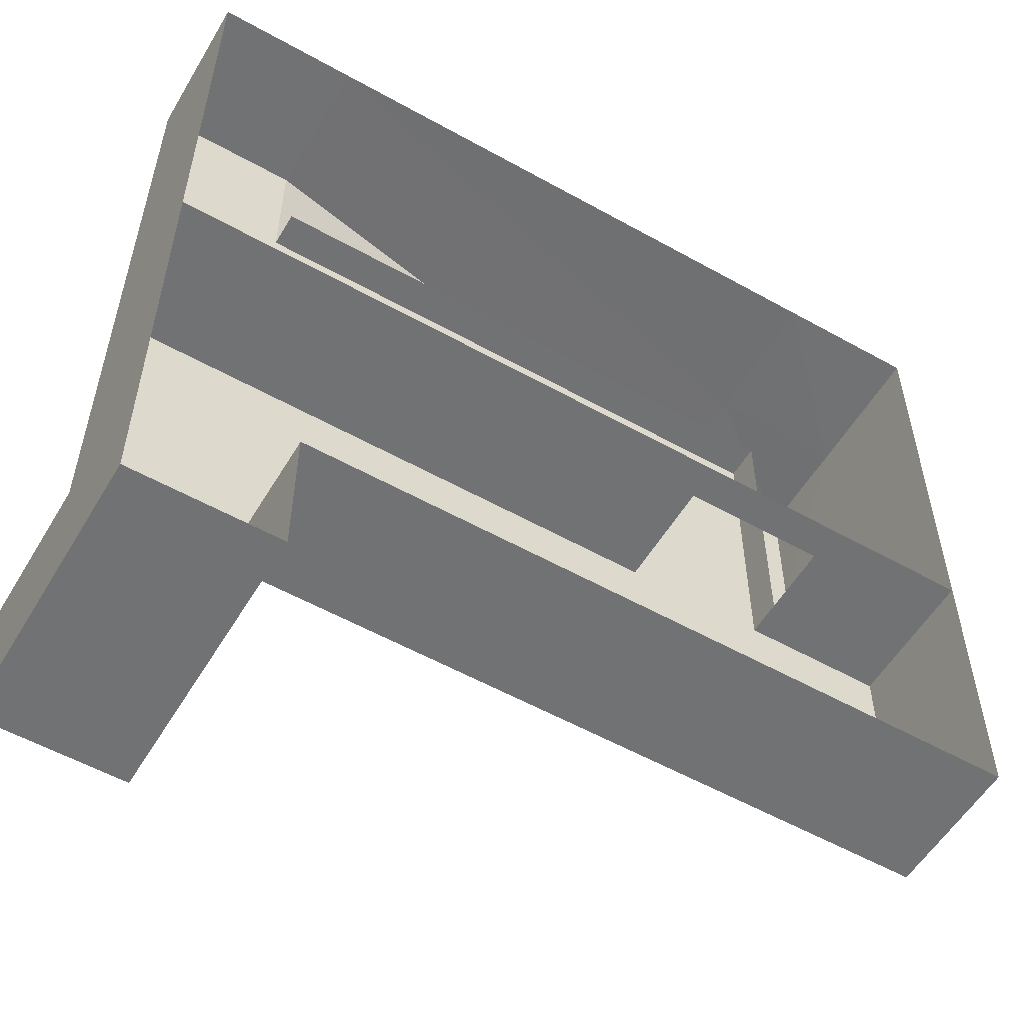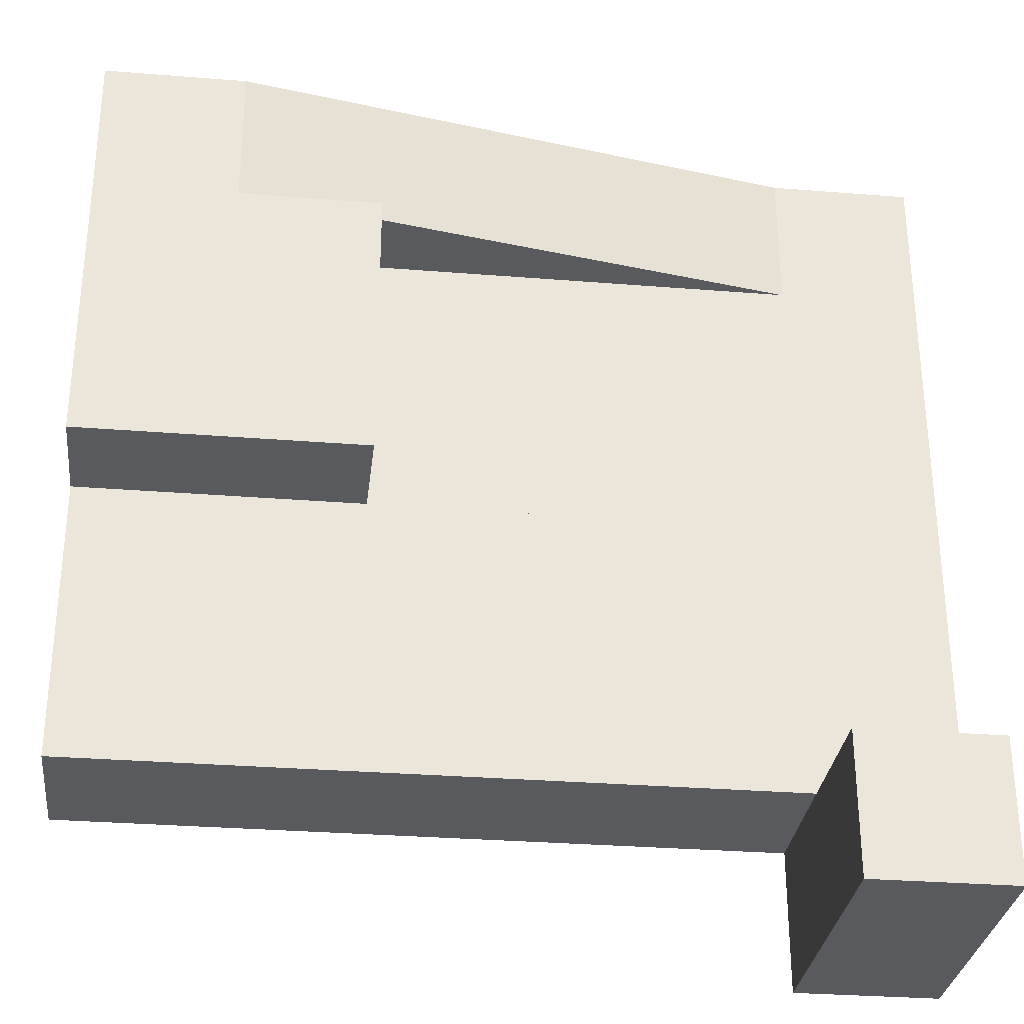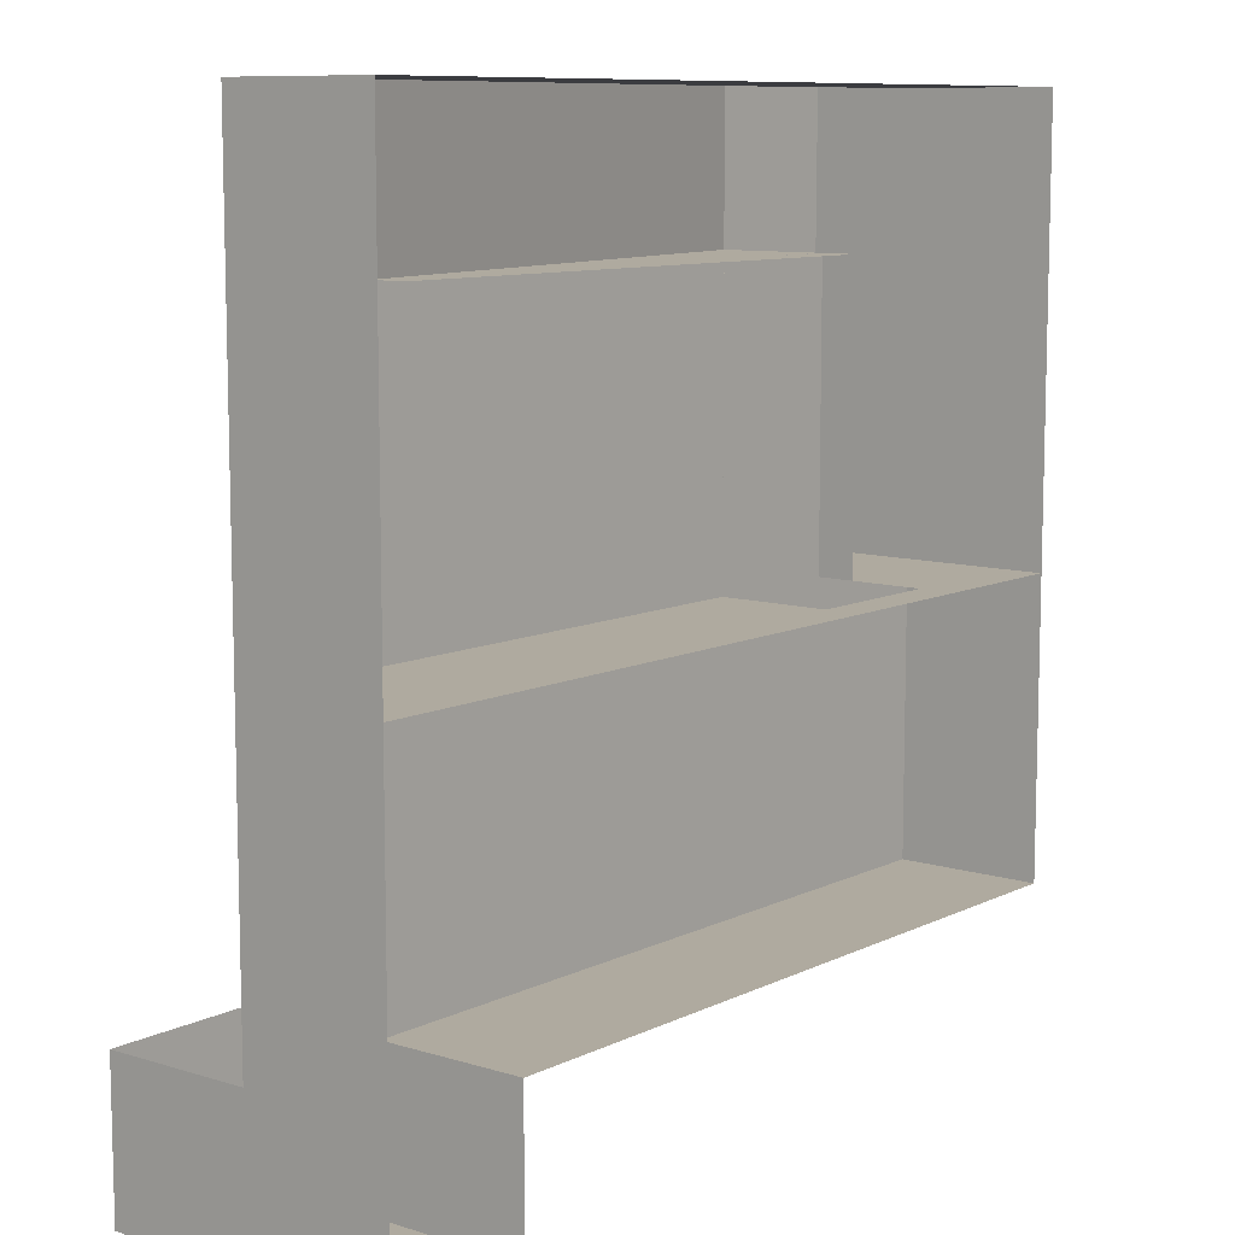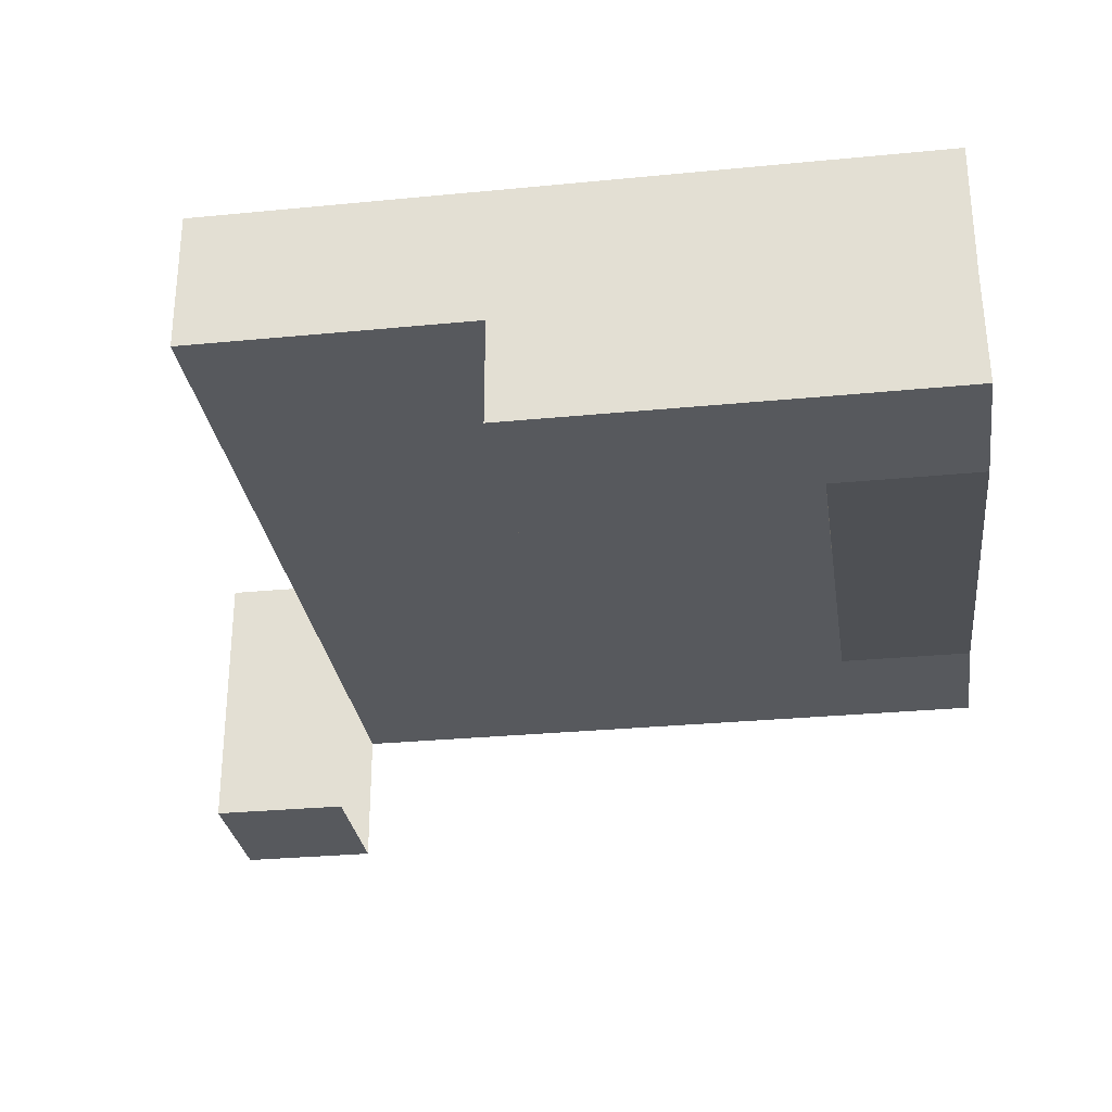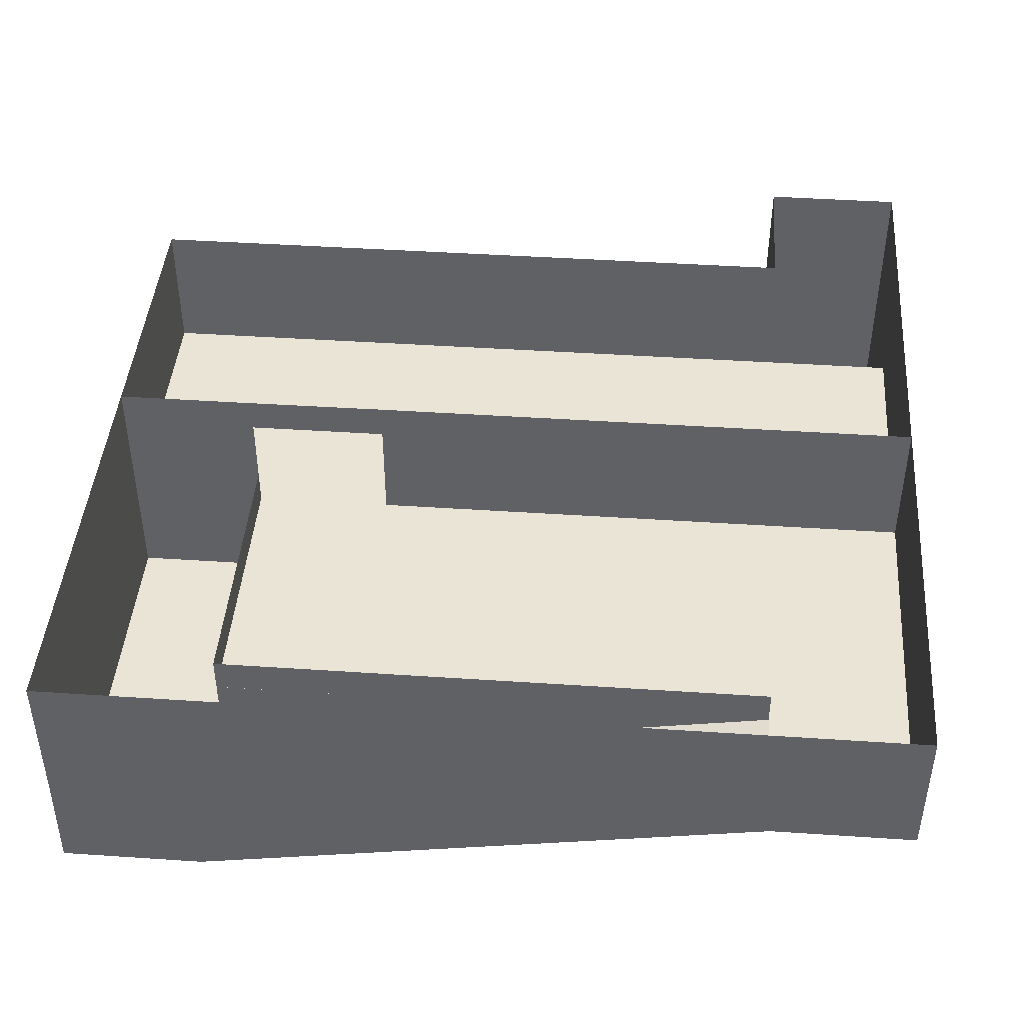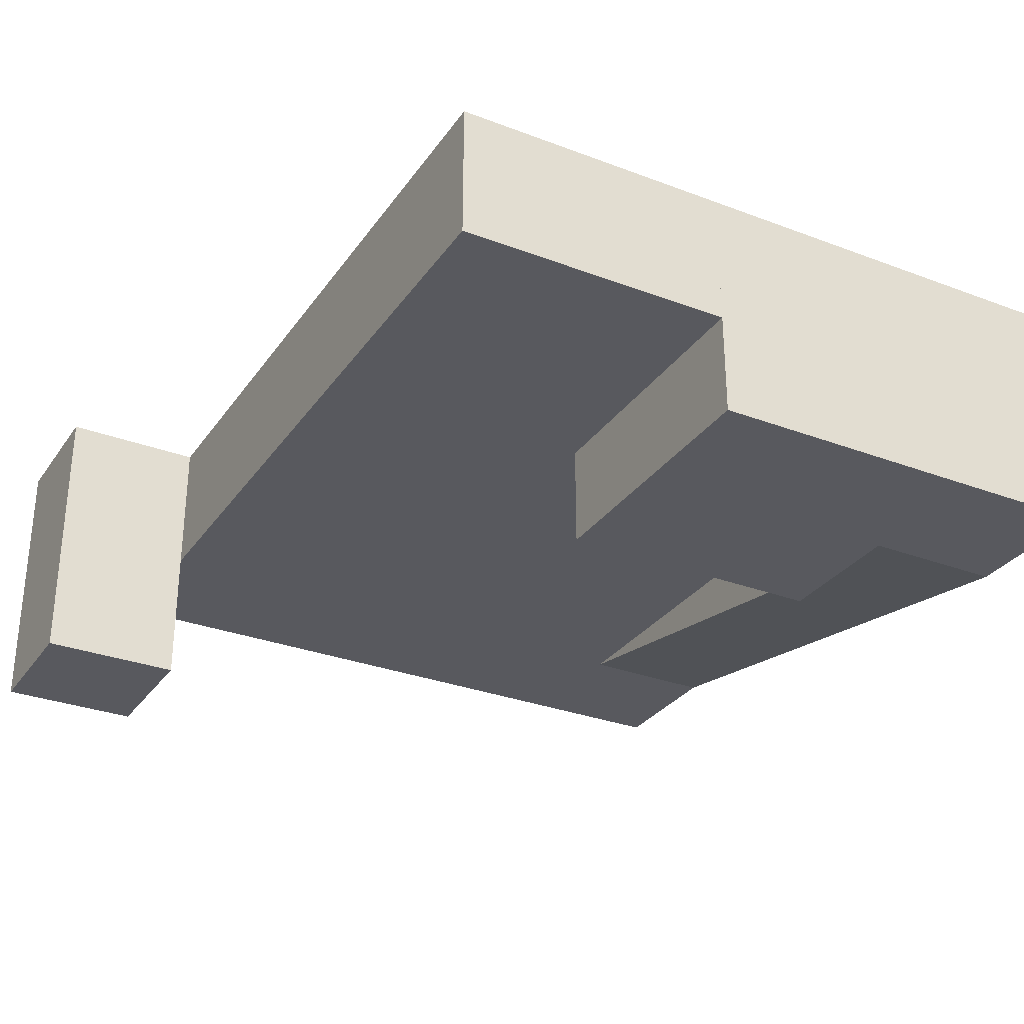
<metadata>
{"format":"obj","ext":"obj","renderer":"f3d","projection":"perspective","resolution":1024,"background":"white","views":[{"elev":-55.4,"azim":149.5,"up":"+Z"},{"elev":-30.8,"azim":-6.6,"up":"+Z"},{"elev":9.5,"azim":128.8,"up":"+Z"},{"elev":-29.3,"azim":-81.8,"up":"+Y"},{"elev":43.9,"azim":4.5,"up":"+Y"},{"elev":-30.3,"azim":-118.7,"up":"+Y"}]}
</metadata>
<code>
g Plane.004
v 12.5 18.75 -37.5
v 87.5 18.75 -37.5
v 87.5 18.75 -37.5
v 112.5 18.75 -37.5
v 12.5 18.75 -87.5
v 87.5 18.75 -87.5
v 112.5 18.75 -87.5
v 12.5 18.75 -87.5
v -37.5 18.75 -37.5
v -37.5 18.75 -87.5
v 12.5 43.75 -37.5
v 87.5 43.75 -37.5
v 87.5 43.75 -37.5
v 112.5 43.75 -37.5
v 12.5 43.75 -87.5
v 87.5 43.75 -87.5
v 112.5 43.75 -87.5
v 12.5 43.75 -87.5
v -37.5 43.75 -37.5
v -37.5 43.75 -87.5
v -37.5 18.67 -37.5
v -12.5 43.67 -37.5
v -37.5 43.67 -37.5
v -12.5 18.67 -37.5
v 12.5 37.5 -37.5
v -12.5 37.5 -37.5
v 112.5 18.75 -112.5
v 87.5 18.75 -112.5
v 87.5 43.75 -87.5
v 112.5 43.75 -87.5
v 112.5 43.75 -112.5
v 87.5 43.75 -112.5
f 23 22 24
f 6 15 5
f 23 24 21
f 4 17 7
f 10 19 9
f 8 20 10
f 26 11 22
f 13 4 3
f 28 29 6
f 27 32 28
f 7 31 27
f 26 25 11
f 6 16 15
f 4 14 17
f 10 20 19
f 8 18 20
f 11 12 2
f 13 14 4
f 28 32 29
f 27 31 32
f 7 30 31
f 11 2 1
g Plane.003
v -12.5 0 12.51
v -12.57 0 37.77
v 12.5 18.75 -12.5
v 12.5 18.75 12.5
v 12.5 18.75 -12.5
v 12.5 18.75 12.51
v 12.5 18.75 -37.5
v 87.5 18.75 -12.5
v 87.5 18.75 12.51
v 87.5 18.75 -37.5
v 87.5 18.75 37.5
v 87.5 18.75 -12.5
v 87.5 18.75 12.51
v 87.5 18.75 -37.5
v 87.5 18.75 37.5
v 112.5 18.75 -12.5
v 112.5 18.75 12.51
v 112.5 18.75 -37.5
v 112.5 18.75 37.5
v 12.5 18.75 -87.5
v 87.5 18.75 -87.5
v 87.5 18.75 -87.5
v 112.5 18.75 -87.5
v -37.5 18.75 -87.5
v -12.5 18.75 -12.5
v -12.5 18.75 12.5
v -12.5 18.75 -12.5
v -12.5 18.75 -87.5
v -12.5 18.75 -37.5
v -37.5 18.75 -37.5
f 37 42 39
f 38 40 37
f 47 49 45
f 44 50 46
f 45 48 44
f 37 40 42
f 38 41 40
f 47 51 49
f 44 48 50
f 45 49 48
f 45 34 43
f 45 33 34
f 50 54 46
f 42 52 39
f 37 36 58
f 39 35 57
f 61 56 62
f 60 39 52
f 50 55 54
f 42 53 52
f 37 58 59
f 39 57 61
f 61 60 56
f 60 61 39
g Plane.002
v 12.5 0 -12.5
v 12.5 0 12.5
v -12.5 0 12.51
v 12.5 0 -37.5
v -12.5 0 -37.5
v -37.5 0 -12.5
v -37.5 0 12.5
v -37.5 0 -37.5
v -12.57 0 37.77
v -37.57 0 37.77
v 12.5 18.75 -12.5
v 12.5 18.75 12.5
v -12.5 18.75 12.51
v -37.5 18.75 -12.5
v -37.5 18.75 12.5
v -37.5 18.75 -37.5
v -12.57 18.75 37.77
v -37.5 18.75 37.5
v 12.5 18.75 12.51
v 12.5 18.75 -37.5
v 87.5 18.75 12.51
v 87.5 18.75 37.5
v -37.5 18.75 -12.5
v 12.5 25 12.51
v 87.5 25 12.51
v -37.5 18.75 12.5
v -37.5 18.75 -37.5
v -12.57 18.75 37.77
v 112.5 18.75 -12.5
v 112.5 18.75 12.51
v 112.5 18.75 -37.5
v 112.5 18.75 37.5
v -37.5 43.75 -12.5
v -37.5 43.75 12.5
v -37.5 43.75 -37.5
v -12.5 43.75 37.5
v -37.5 43.75 37.5
v 87.5 43.75 37.5
v 112.5 43.75 -12.5
v 112.5 43.75 12.51
v 112.5 43.75 -37.5
v 112.5 43.75 37.5
v -12.5 18.75 12.5
v -12.5 18.75 -12.5
v 12.5 18.75 -37.5
v 12.5 18.75 -37.5
v -12.5 18.75 -37.5
v -12.5 18.75 -37.5
v -37.5 18.75 -37.5
v 12.5 0 -37.5
v 12.5 25 12.5
v -12.5 25 12.5
v -12.5 25 12.5
v -12.5 25 -12.5
v -12.5 18.75 -12.5
v -12.5 18.75 -37.5
v -12.5 25 -12.5
v -12.5 25 -37.5
f 64 73 63
f 68 77 69
f 69 80 72
f 70 76 68
f 72 79 71
f 63 108 66
f 65 74 64
f 71 79 84
f 64 74 73
f 68 76 77
f 69 77 80
f 70 78 76
f 72 80 79
f 63 73 107
f 65 75 74
f 75 65 83
f 83 86 81
f 88 99 80
f 89 95 85
f 85 96 88
f 90 100 84
f 92 101 91
f 91 103 93
f 94 102 92
f 84 104 94
f 80 98 90
f 109 112 82
f 109 67 112
f 105 74 113
f 106 115 105
f 118 119 117
f 83 87 86
f 88 96 99
f 89 97 95
f 85 95 96
f 90 98 100
f 92 102 101
f 91 101 103
f 94 104 102
f 84 100 104
f 80 99 98
f 105 113 114
f 106 116 115
f 118 120 119
f 70 110 111
f 70 67 110
g Plane.001
v 12.5 0 -12.5
v -12.5 0 -12.5
v 12.5 0 12.5
v -12.5 0 12.51
v 12.5 0 -37.5
v -12.5 0 -37.5
v -37.5 0 -12.5
v -37.5 0 12.5
v -37.5 0 -37.5
v -12.57 0 37.77
v -37.57 0 37.77
v 12.5 18.75 -12.5
v 12.5 18.75 12.5
v -12.5 18.75 12.51
v -37.5 18.75 -12.5
v -37.5 18.75 12.5
v -37.5 18.75 -37.5
v -12.57 18.75 37.77
v -37.5 18.75 37.5
v 12.5 18.75 -12.5
v 12.5 18.75 12.51
v 12.5 18.75 -37.5
v 87.5 18.75 -12.5
v 87.5 18.75 12.51
v 87.5 18.75 -37.5
v 87.5 18.75 37.5
v 12.5 18.75 12.5
v -12.5 18.75 12.51
v -12.5 0 -37.5
v -37.5 18.75 -12.5
v 87.5 18.75 -12.5
v 87.5 18.75 12.51
v 87.5 18.75 -37.5
v 87.5 18.75 37.5
v 112.5 18.75 -12.5
v 112.5 18.75 12.51
v 112.5 18.75 -37.5
v 112.5 18.75 37.5
v 12.5 18.75 -87.5
v 87.5 18.75 -87.5
v 112.5 18.75 -87.5
v -37.5 18.75 12.5
v -37.5 18.75 -37.5
v -12.57 18.75 37.77
v 12.5 18.75 -37.5
v 87.5 18.75 -37.5
v 87.5 18.75 -37.5
v 112.5 18.75 -12.5
v 112.5 18.75 12.51
v 112.5 18.75 -37.5
v 112.5 18.75 37.5
v 12.5 18.75 -87.5
v 87.5 18.75 -87.5
v 112.5 18.75 -87.5
v -12.5 18.75 -12.5
v 12.5 18.75 -37.5
v -12.5 18.75 -37.5
v 12.5 0 -37.5
v -12.5 18.75 -12.5
v -12.5 18.75 -37.5
v -12.5 18.75 -12.5
v -12.5 18.75 -37.5
f 122 123 121
f 121 126 122
f 126 127 122
f 122 128 124
f 128 130 124
f 132 142 176
f 133 140 132
f 134 147 133
f 159 173 172
f 126 178 149
f 146 152 144
f 143 153 145
f 144 151 143
f 122 124 123
f 121 125 126
f 126 129 127
f 122 127 128
f 128 131 130
f 132 140 142
f 133 141 140
f 144 141 134
f 134 148 147
f 157 168 170
f 146 154 152
f 143 151 153
f 144 152 151
f 156 171 169
f 145 165 166
f 136 150 162
f 135 163 150
f 161 170 174
f 158 146 171
f 157 167 170
f 138 139 164
f 155 169 168
f 175 180 179
f 179 182 181
f 159 160 173
f 126 125 178
f 157 155 168
f 156 158 171
f 145 142 165
f 136 135 150
f 135 137 163
f 161 157 170
f 158 154 146
f 157 153 167
f 146 138 164
f 139 136 162
f 155 156 169
f 175 177 180
f 179 180 182
g Plane
v -12.5 18.75 -37.5
v 12.5 18.75 -37.5
v -6.25 18.75 -12.5
v -12.5 18.75 -37.5
v 12.5 18.75 -37.5
v -6.25 18.75 12.5
v 12.5 18.75 -37.5
v 87.5 18.75 -87.5
v 112.5 18.75 -87.5
v 12.5 18.75 -37.5
v 112.5 18.75 -112.5
v 87.5 18.75 -112.5
v 87.5 -6.155 -87.5
v 112.5 -6.155 -87.5
v 112.5 -6.155 -112.5
v 87.5 -6.155 -112.5
f 190 198 194
f 194 197 193
f 193 196 191
f 197 195 196
f 190 195 198
f 194 198 197
f 193 197 196
f 197 198 195

</code>
